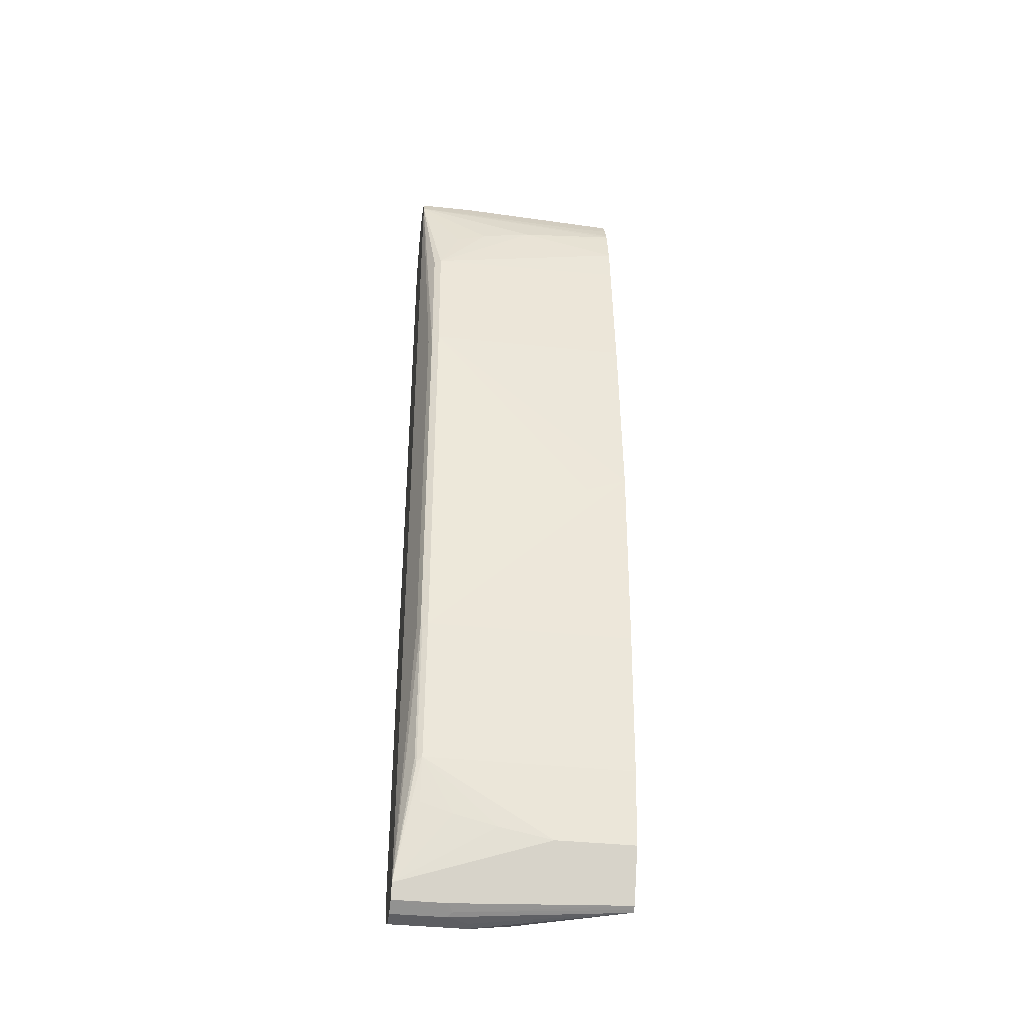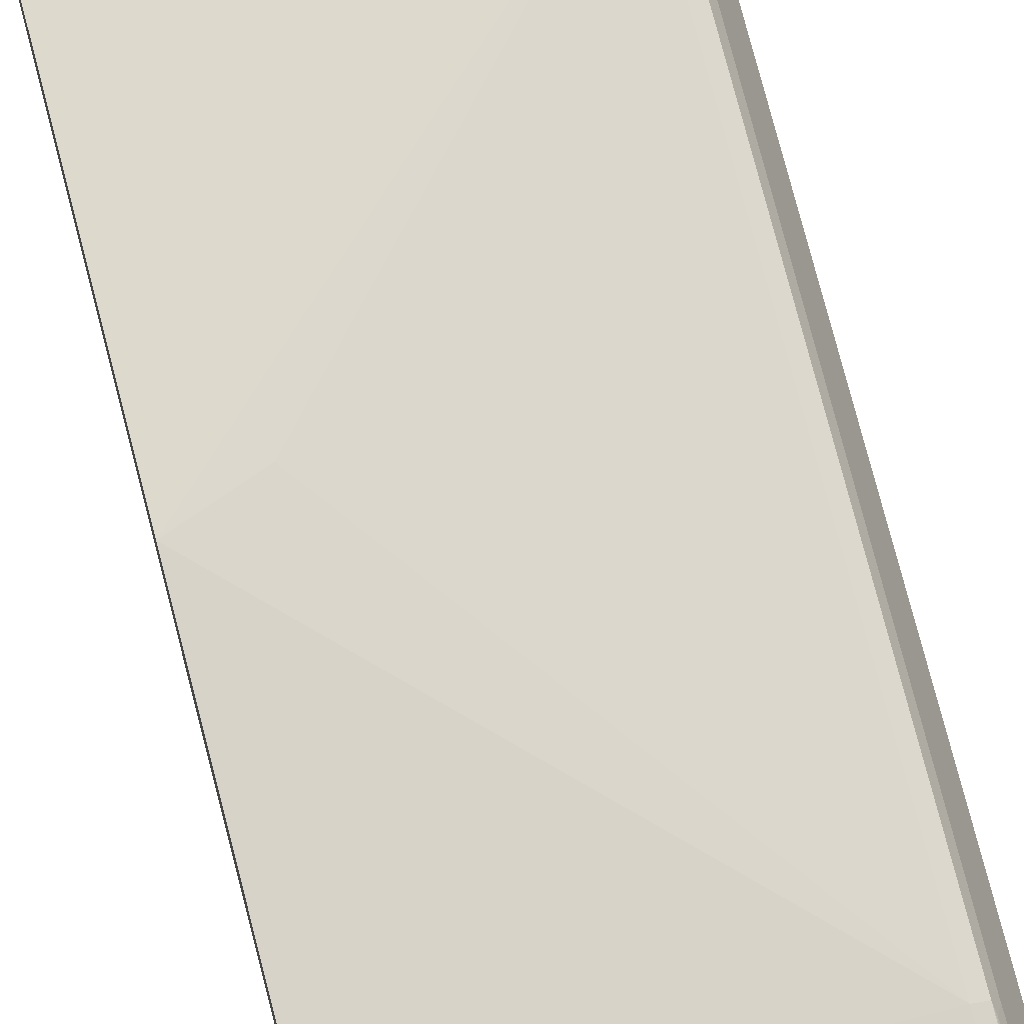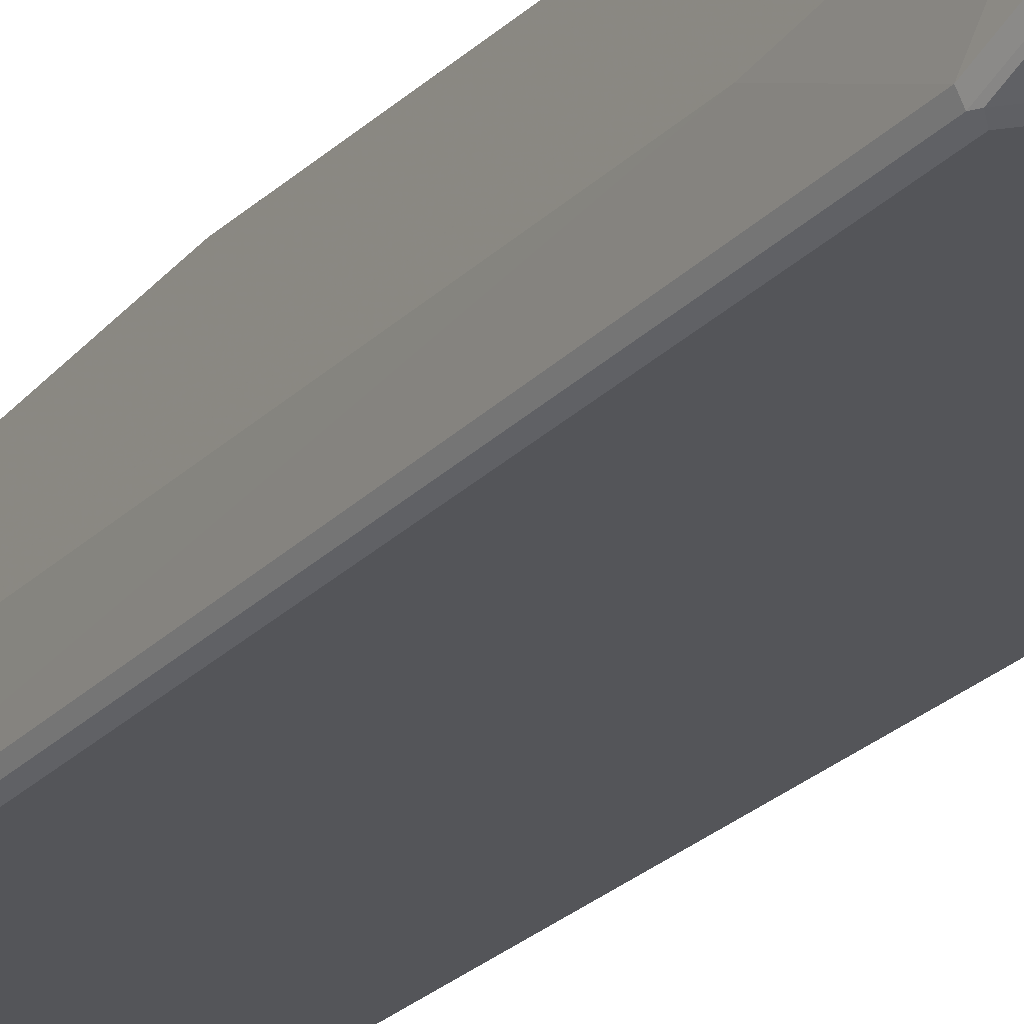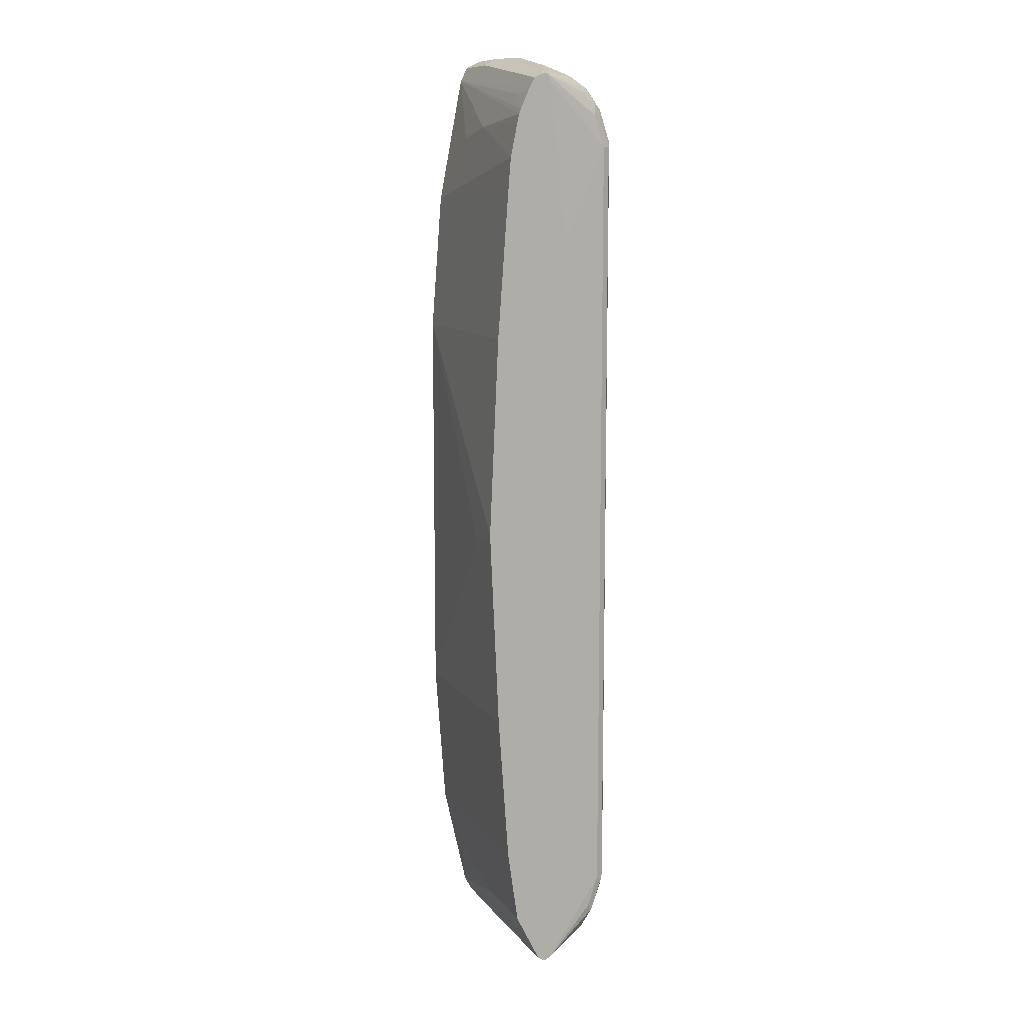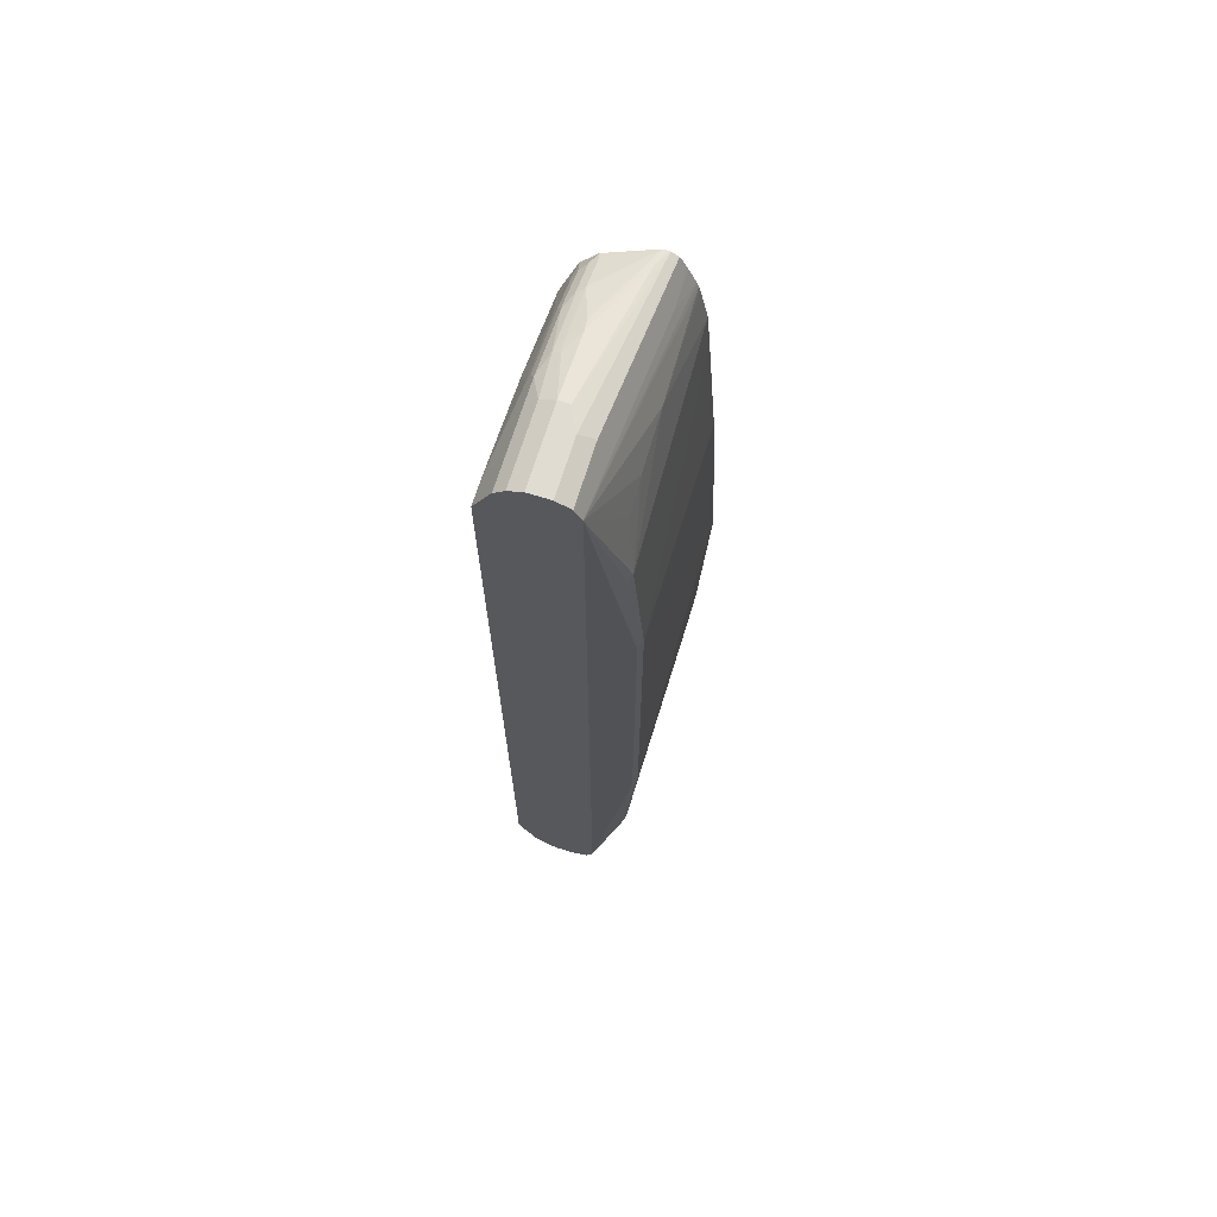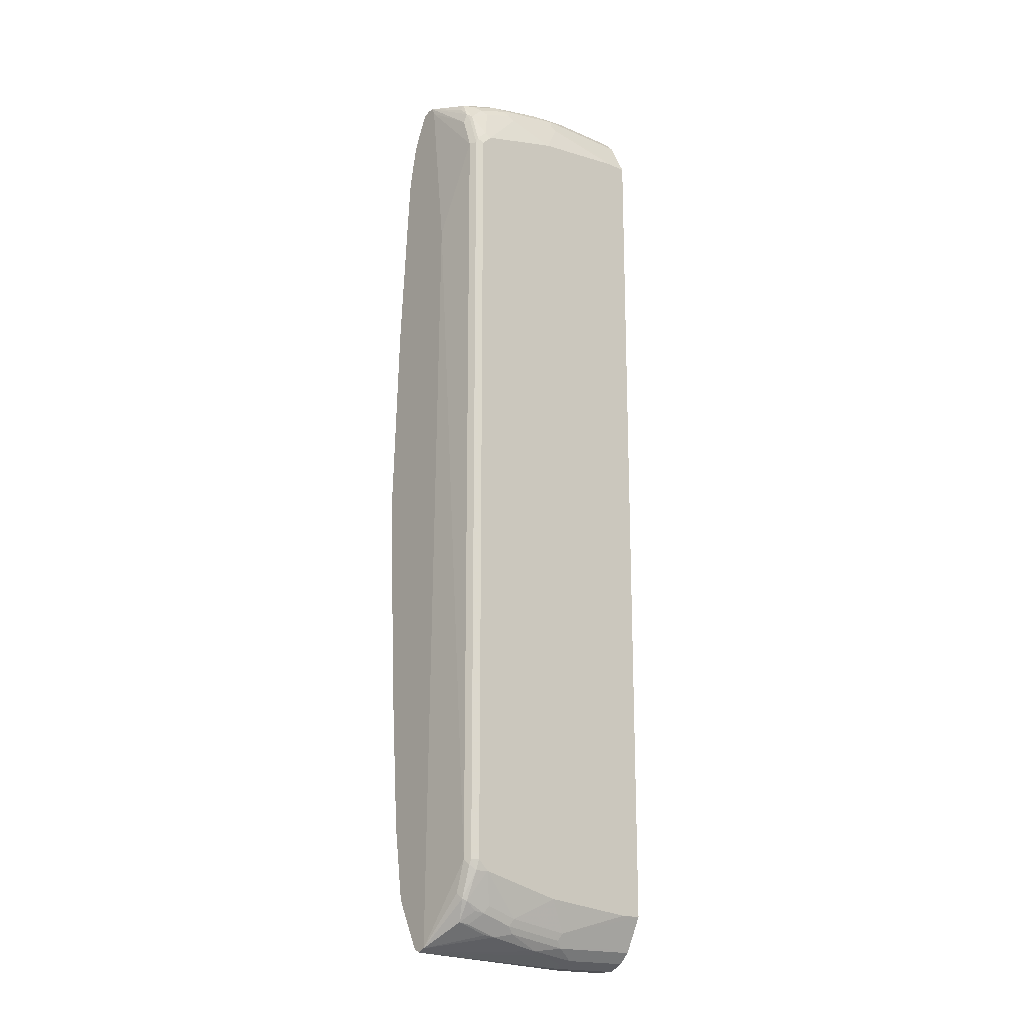
<metadata>
{"format":"obj","ext":"obj","renderer":"f3d","projection":"perspective","resolution":1024,"background":"white","views":[{"elev":-39.4,"azim":-7.5,"up":"+Y"},{"elev":74.3,"azim":165.6,"up":"+Z"},{"elev":-24.7,"azim":148.1,"up":"+Z"},{"elev":10.7,"azim":68.8,"up":"+Y"},{"elev":69.0,"azim":-72.8,"up":"+Y"},{"elev":-18.2,"azim":140.1,"up":"+Y"}]}
</metadata>
<code>
v -0.2004 -0.8363 -0.03636
v -0.07271 -0.8363 -0.03636
v -0.2004 -0.8363 1.442e-05
v -0.2004 -0.827 -0.05493
v -0.07271 -0.8363 -0.01817
v -0.07878 -0.824 -0.06059
v -0.06664 -0.8301 -0.04848
v 0.006045 -0.8119 -0.06664
v -2.173e-05 -0.818 -0.05452
v 0.1894 -0.818 0.01818
v -0.1091 -0.8363 1.442e-05
v -0.09999 -0.8317 0.009085
v -0.2004 -0.8242 0.02397
v -0.2004 -0.824 -0.06059
v -0.04241 -0.8058 -0.07878
v 0.1894 -0.8127 0.007619
v 0.06664 -0.7877 -0.07878
v 0.09693 -0.7937 -0.06664
v 0.1894 -0.8155 0.02324
v -0.1091 -0.824 0.02423
v 0.1894 -0.8119 0.03029
v -0.2004 -0.824 0.02423
v -0.2004 -0.8058 -0.07878
v -0.2004 -0.8003 -0.0816
v -0.2004 -0.781 -0.09128
v -0.03635 -0.7816 -0.0909
v -0.03028 -0.7937 -0.08483
v 0.1894 -0.8119 0.006061
v 0.07877 -0.7756 -0.08483
v 0.1212 -0.7695 -0.07878
v 0.1515 -0.7756 -0.06664
v 0.1136 -0.7908 -0.06362
v 0.04542 -0.809 0.03181
v 0.1894 -0.8068 0.03284
v -0.2004 -0.8122 0.03016
v -0.2004 -0.7458 -0.1089
v -0.1636 -0.7453 -0.1091
v -2.173e-05 -0.7271 -0.1091
v 0.0727 -0.7634 -0.0909
v 0.1681 -0.7726 -0.06362
v 0.1772 -0.7363 -0.0818
v 0.1818 -0.7271 -0.07271
v 0.1818 -0.6726 -0.0909
v 0.1894 0.51 -0.0171
v 0.1333 -0.7574 -0.08483
v 0.15 -0.7544 -0.0818
v 0.02726 -0.7726 0.04999
v -0.2004 -0.8001 0.03623
v 0.1894 -0.7462 0.06314
v -0.2004 -0.7453 -0.1091
v 0.1454 -0.6907 -0.1091
v 0.1272 -0.7453 -0.0909
v 0.1697 -0.7392 -0.08483
v 0.1681 -0.6999 -0.09999
v 0.1772 -0.6817 -0.09999
v 0.1818 0.6726 -0.0909
v 0.1894 0.7816 0.01289
v 0.04542 -0.7363 0.06816
v -0.2004 -0.7998 0.03634
v 0.0545 -0.7271 0.07271
v 0.1894 -0.7271 0.07271
v -0.2004 0.7453 -0.1091
v 0.1636 -0.6726 -0.1091
v 0.1659 -0.6907 -0.1045
v 0.1636 -0.7271 -0.0909
v 0.1757 -0.6726 -0.103
v 0.1757 0.6726 -0.103
v 0.1818 0.7271 -0.07271
v 0.1894 0.7832 0.01367
v -0.03635 -0.7089 0.07271
v -0.1091 -0.6907 0.07271
v -0.1636 -0.6726 0.07271
v -0.1636 -0.5999 0.0909
v -0.1727 -0.6089 0.08634
v -0.1757 -0.5999 0.08483
v -0.1757 -0.3453 0.103
v -0.1818 -0.3453 0.0909
v -0.2004 0.7998 0.03634
v 0.1894 -0.5999 0.0909
v -0.2004 0.7572 -0.1032
v -0.1636 0.7453 -0.1091
v 0.1636 0.6726 -0.1091
v 0.1727 0.6817 -0.1045
v 0.1757 0.7271 -0.08483
v 0.1772 0.7453 -0.07498
v 0.1894 0.7947 0.01939
v -0.1636 -0.3453 0.1091
v -0.1727 -0.3545 0.1045
v -0.1757 0.3453 0.103
v -0.1773 0.3545 0.09997
v -0.1818 0.3453 0.0909
v -0.1757 0.5817 0.08483
v -0.1636 0.5817 0.0909
v -0.1272 0.6726 0.07271
v -0.07271 0.6907 0.07271
v 0.01818 0.7089 0.07271
v 0.1894 0.7271 0.07036
v 0.1894 0.7354 0.06713
v 0.1272 0.7634 0.05453
v -0.2004 0.8006 0.03595
v 0.1894 -0.3453 0.1091
v -0.1545 0.7544 -0.1045
v -0.2004 0.7814 -0.09103
v -0.02727 0.7908 -0.08634
v -0.03635 0.7816 -0.0909
v -2.173e-05 0.7271 -0.1091
v 0.1454 0.6907 -0.1091
v 0.1545 0.6999 -0.1045
v 0.1727 0.7363 -0.08634
v 0.1727 0.7726 -0.05908
v 0.1772 0.7634 -0.05681
v 0.1636 0.7772 -0.05681
v 0.1091 0.7954 -0.05681
v 0.0545 0.8135 -0.03863
v 0.03634 0.818 -0.03636
v 0.1623 0.7998 0.01687
v 0.1894 0.7944 0.02493
v 0.1181 -0.02718 0.1227
v -0.1636 0.3453 0.1091
v 0.1894 0 0.1249
v 0.1894 0.5892 0.0909
v 0.1894 0.6544 0.08561
v 0.1894 0.7166 0.07271
v 0.1894 0.7634 0.05453
v 0.1894 0.7711 0.05073
v -0.2004 0.8176 0.02745
v -0.2004 0.8057 -0.07889
v -0.03635 0.8058 -0.07878
v 0.08178 0.7726 -0.08634
v 0.0727 0.7634 -0.0909
v 0.1363 0.7544 -0.08634
v 0.1454 0.7634 -0.07953
v 0.1545 0.7726 -0.06817
v 0.09998 0.7908 -0.06817
v 0.09087 0.7937 -0.06664
v 0.01818 0.8135 -0.05681
v -2.173e-05 0.818 -0.05452
v -0.07271 0.8363 -0.03636
v -0.07271 0.8363 -0.01817
v 0.1894 0.7937 0.03029
v 0.1894 0.3453 0.1091
v 0.1894 0.7877 0.04241
v -0.103 0.824 0.02423
v -0.2004 0.824 0.02423
v -0.2004 0.8058 -0.07878
v -0.07271 0.824 -0.06059
v -2.173e-05 0.8119 -0.06664
v 0.009059 0.809 -0.06817
v 0.0727 0.7877 -0.07878
v 0.09087 0.7816 -0.07953
v -0.2004 0.8301 -0.04873
v -0.2004 0.8363 -0.03636
v -0.1091 0.8363 1.442e-05
v 0.1894 0.7893 0.0393
v -0.2004 0.8363 1.442e-05
v -0.2004 0.824 -0.06059
f 80 102 81
f 80 103 104
f 78 98 99
f 80 104 102
f 78 97 98
f 78 96 97
f 78 93 94
f 78 94 95
f 78 92 93
f 78 89 92
f 77 90 91
f 81 102 104
f 78 91 90
f 78 90 89
f 78 95 96
f 81 104 105
f 86 113 114
f 82 107 83
f 87 101 120
f 87 120 118
f 76 90 77
f 87 118 119
f 86 116 117
f 86 115 116
f 86 114 115
f 81 105 106
f 86 112 113
f 86 111 110
f 85 111 86
f 85 110 111
f 85 109 110
f 84 109 85
f 83 108 109
f 83 107 108
f 86 110 112
f 76 89 90
f 59 76 77
f 76 87 119
f 60 79 73
f 60 61 79
f 59 91 78
f 59 77 91
f 59 75 76
f 59 74 75
f 59 73 74
f 59 72 73
f 59 71 72
f 59 70 71
f 59 60 70
f 58 61 60
f 57 68 69
f 89 119 93
f 56 68 57
f 60 73 70
f 62 80 81
f 63 66 64
f 63 82 83
f 76 88 87
f 75 88 76
f 74 88 75
f 73 88 74
f 73 87 88
f 73 101 87
f 73 79 101
f 76 119 89
f 71 73 72
f 68 86 69
f 68 85 86
f 68 84 85
f 67 109 84
f 67 83 109
f 66 83 67
f 63 83 66
f 70 73 71
f 89 93 92
f 132 150 134
f 93 122 96
f 132 134 133
f 129 132 131
f 129 150 132
f 129 149 150
f 128 148 149
f 128 147 148
f 128 146 147
f 128 156 146
f 128 145 156
f 127 145 128
f 126 143 144
f 125 143 126
f 125 142 143
f 119 141 121
f 119 120 141
f 134 150 149
f 134 149 148
f 134 148 147
f 134 147 135
f 56 84 68
f 146 156 151
f 143 155 144
f 143 153 155
f 142 154 143
f 140 143 154
f 140 153 143
f 118 120 119
f 139 153 140
f 138 155 153
f 138 152 155
f 138 151 152
f 138 146 151
f 138 147 146
f 137 147 138
f 136 147 137
f 138 153 139
f 93 121 122
f 116 140 117
f 116 138 139
f 104 130 105
f 104 129 130
f 104 149 129
f 104 128 149
f 104 127 128
f 103 127 104
f 100 125 126
f 99 125 100
f 99 124 125
f 98 124 99
f 96 123 97
f 96 122 123
f 93 119 121
f 93 95 94
f 93 96 95
f 105 130 106
f 106 130 107
f 107 130 129
f 107 129 108
f 115 136 137
f 115 138 116
f 115 137 138
f 114 136 115
f 113 136 114
f 113 147 136
f 113 135 147
f 116 139 140
f 113 134 135
f 112 133 134
f 110 133 112
f 109 133 110
f 109 132 133
f 109 131 132
f 108 131 109
f 108 129 131
f 112 134 113
f 56 67 84
f 78 99 100
f 55 66 67
f 10 86 117
f 10 69 86
f 10 57 69
f 10 44 57
f 10 28 44
f 10 16 28
f 8 18 16
f 8 17 18
f 8 15 17
f 8 10 9
f 8 16 10
f 6 8 7
f 6 15 8
f 6 23 15
f 6 14 23
f 10 117 140
f 10 140 154
f 10 154 142
f 10 142 125
f 10 19 12
f 10 21 19
f 10 34 21
f 10 49 34
f 10 61 49
f 10 79 61
f 10 101 79
f 5 10 11
f 10 120 101
f 10 121 141
f 10 122 121
f 10 123 122
f 10 97 123
f 10 98 97
f 10 124 98
f 10 125 124
f 10 141 120
f 10 12 11
f 4 14 6
f 2 10 5
f 1 155 152
f 1 144 155
f 1 126 144
f 1 100 126
f 1 78 100
f 1 59 78
f 1 48 59
f 1 35 48
f 1 22 35
f 1 13 22
f 1 3 13
f 1 11 3
f 1 5 11
f 1 2 5
f 55 67 56
f 1 152 151
f 1 151 156
f 1 156 145
f 1 145 127
f 2 9 10
f 2 8 9
f 2 7 8
f 2 6 7
f 2 4 6
f 1 4 2
f 1 14 4
f 3 11 12
f 1 23 14
f 1 25 24
f 1 36 25
f 1 50 36
f 1 62 50
f 1 80 62
f 1 103 80
f 1 127 103
f 1 24 23
f 12 20 13
f 3 12 13
f 12 21 20
f 41 54 55
f 41 53 54
f 40 53 41
f 40 46 53
f 39 51 52
f 38 51 39
f 37 51 38
f 37 63 51
f 37 82 63
f 37 107 82
f 37 106 107
f 37 81 106
f 37 62 81
f 37 50 62
f 36 50 37
f 41 43 42
f 43 55 56
f 43 56 44
f 44 56 57
f 55 64 66
f 12 19 21
f 54 64 55
f 53 64 54
f 53 65 64
f 51 65 52
f 51 64 65
f 34 49 47
f 51 63 64
f 48 60 59
f 48 58 60
f 47 58 48
f 47 49 58
f 45 53 46
f 45 65 53
f 45 52 65
f 49 61 58
f 33 48 35
f 41 55 43
f 18 31 32
f 21 34 33
f 20 33 22
f 20 21 33
f 18 32 28
f 17 31 18
f 17 30 31
f 17 29 30
f 25 36 26
f 16 18 28
f 15 27 29
f 15 26 27
f 15 25 26
f 15 24 25
f 33 47 48
f 15 23 24
f 13 20 22
f 15 29 17
f 26 36 37
f 22 33 35
f 29 39 52
f 31 45 46
f 30 45 31
f 29 45 30
f 29 52 45
f 26 37 38
f 28 43 44
f 28 42 43
f 31 46 40
f 28 41 42
f 28 32 40
f 33 34 47
f 26 29 27
f 26 39 29
f 26 38 39
f 28 40 41
f 31 40 32

</code>
